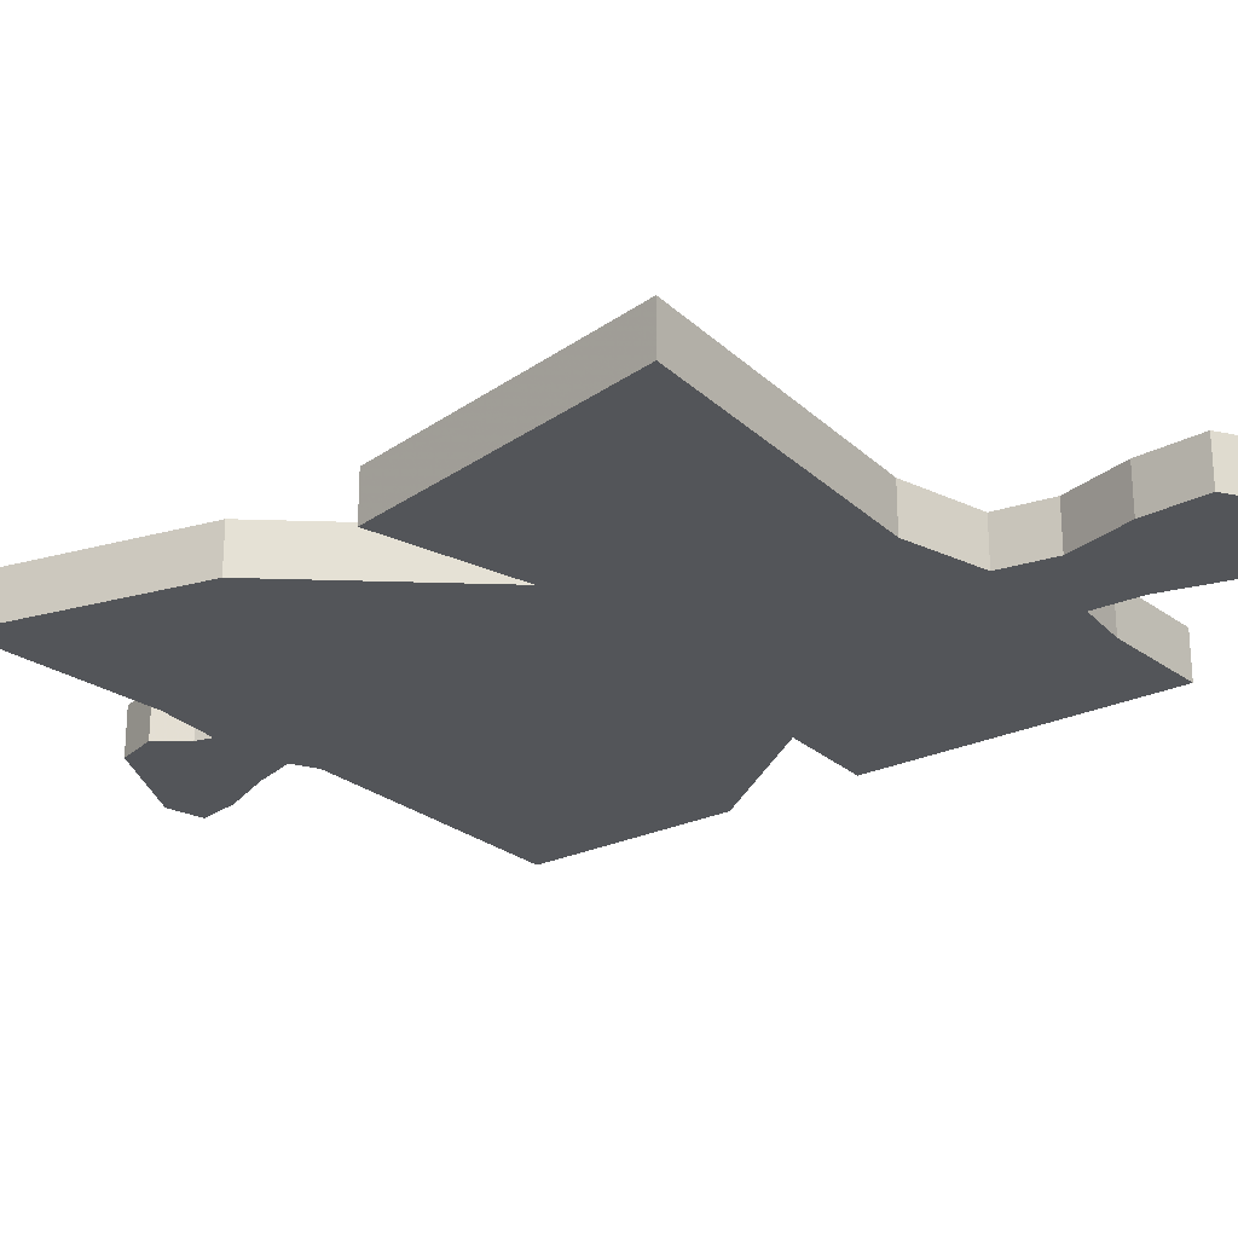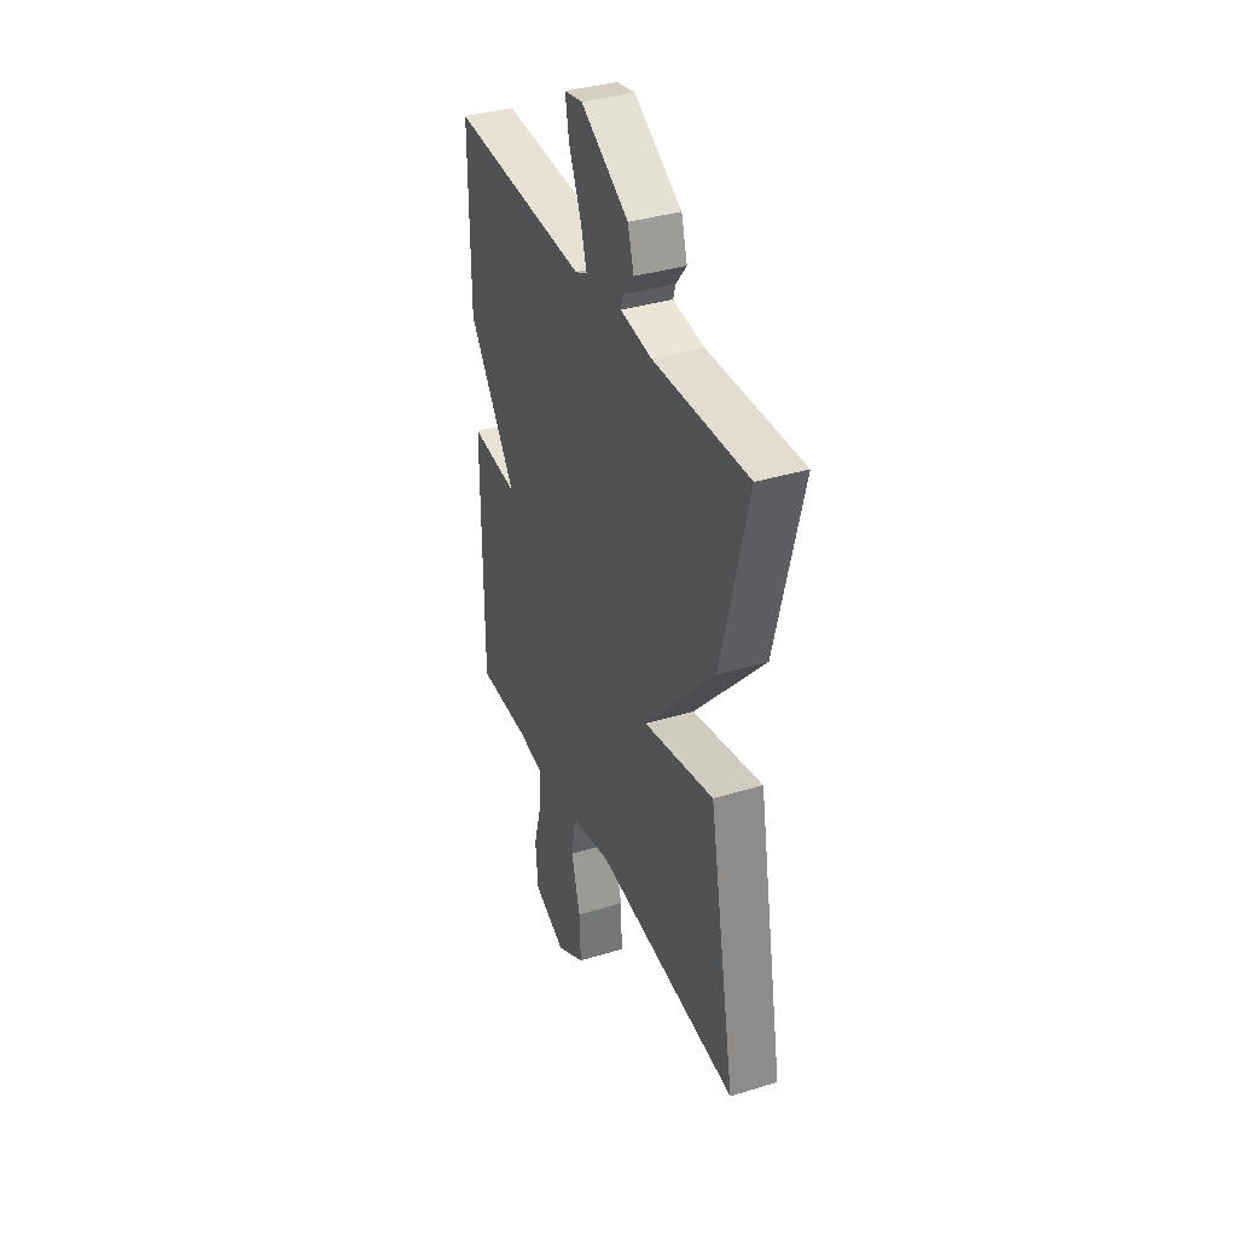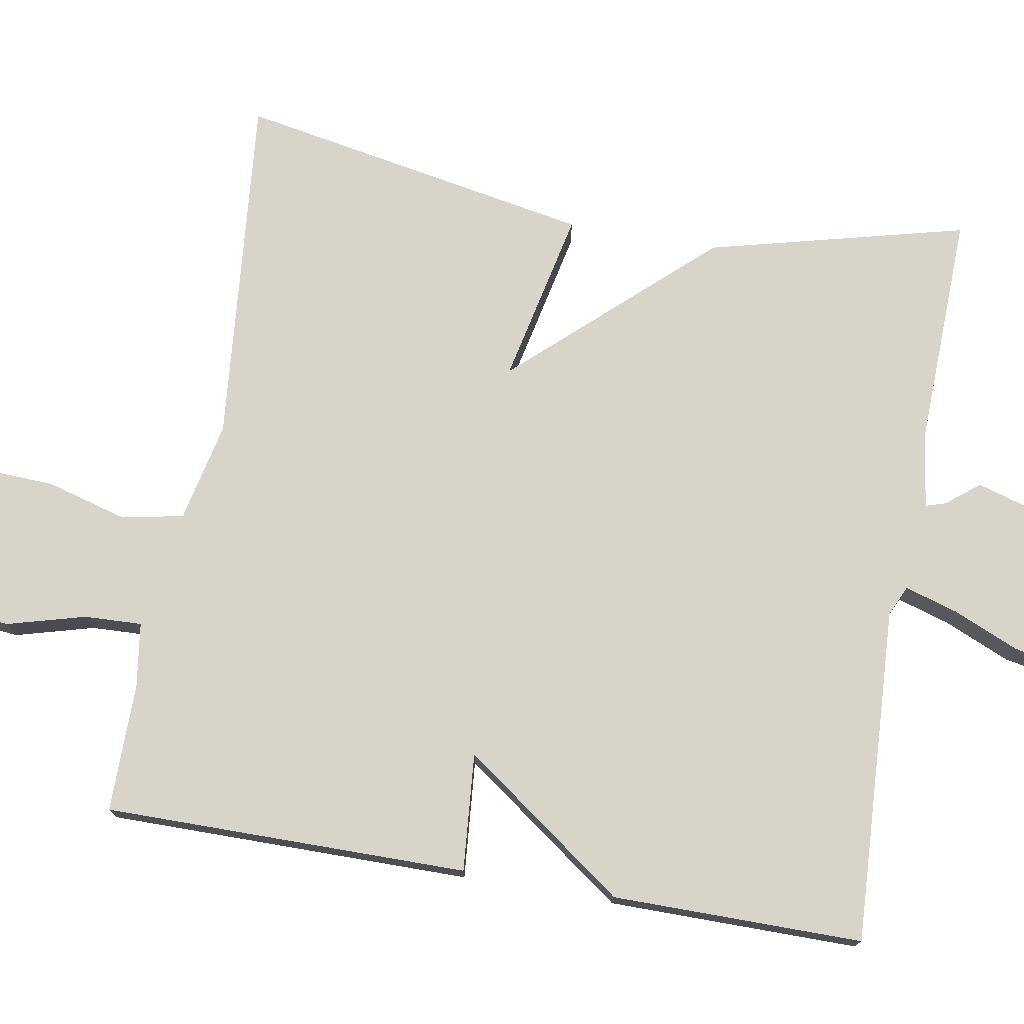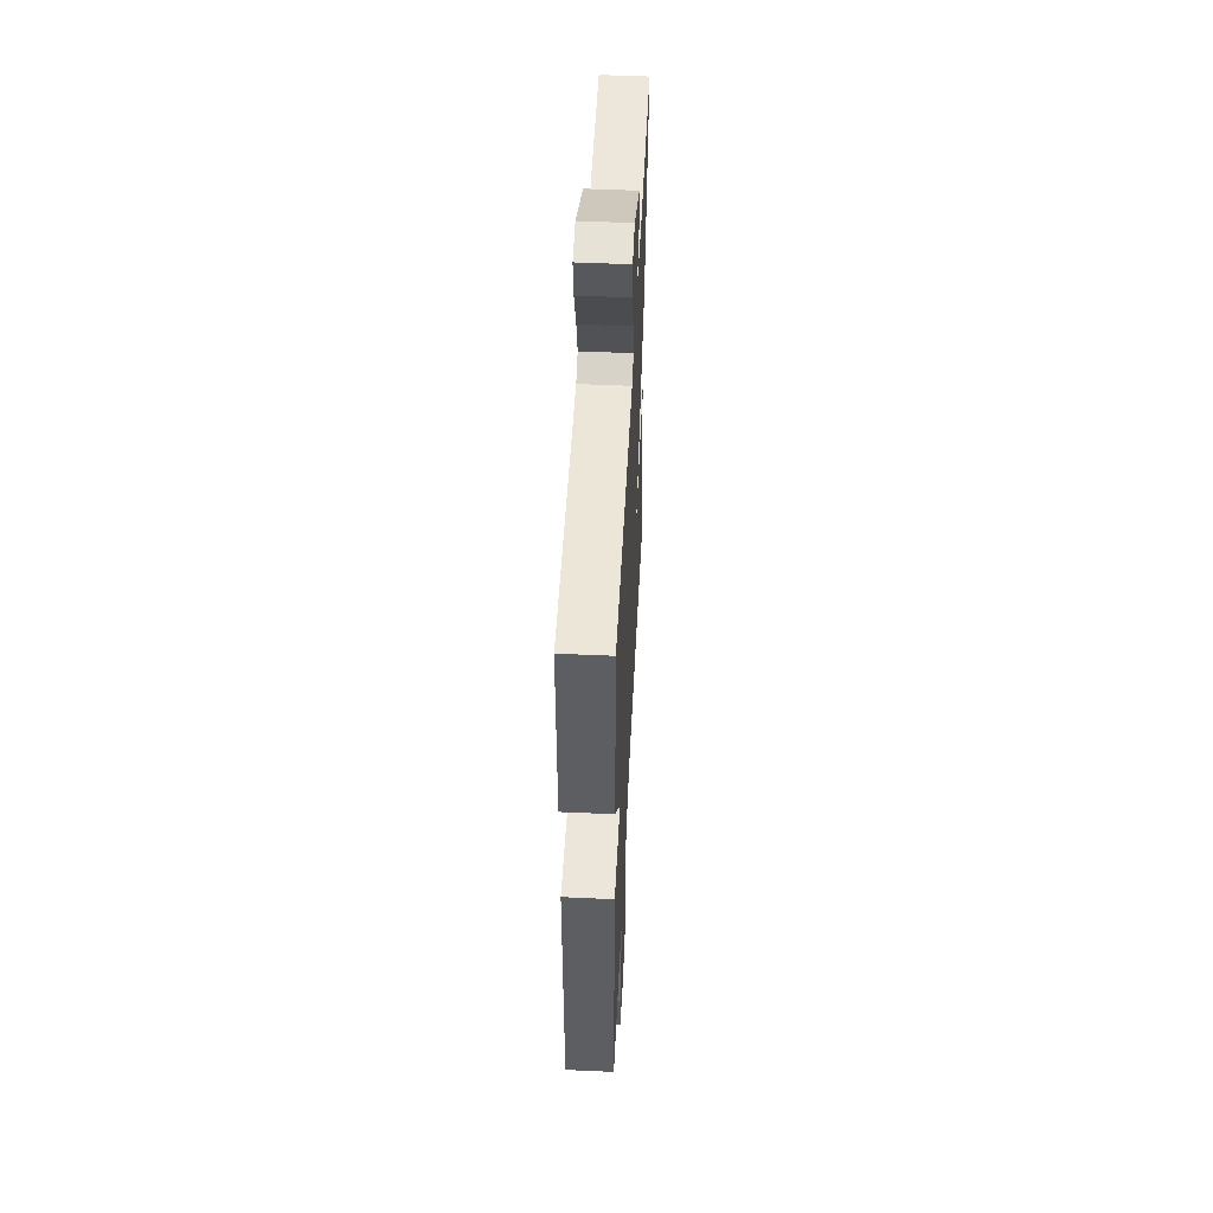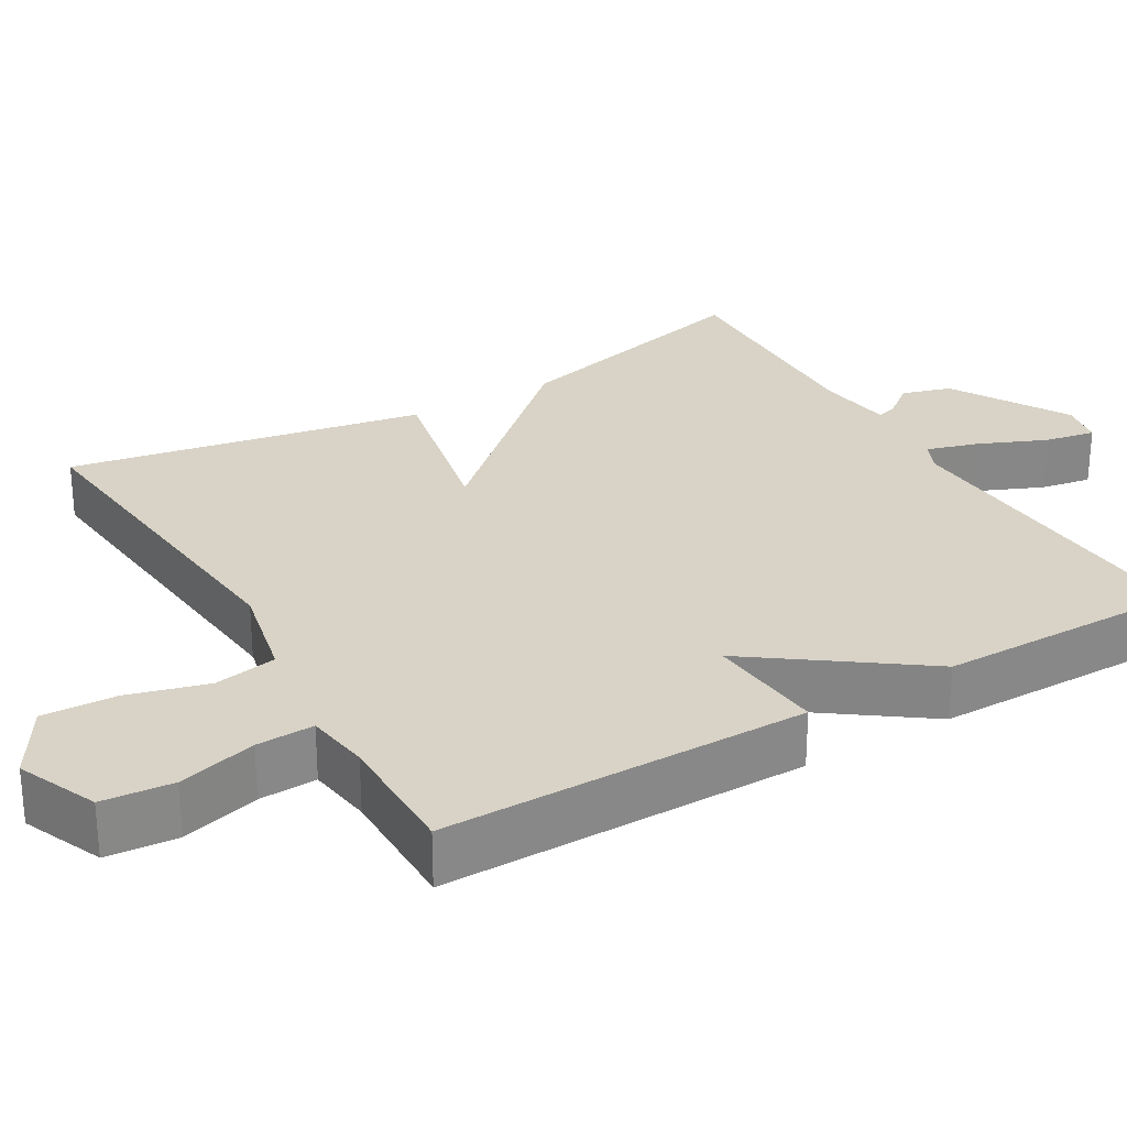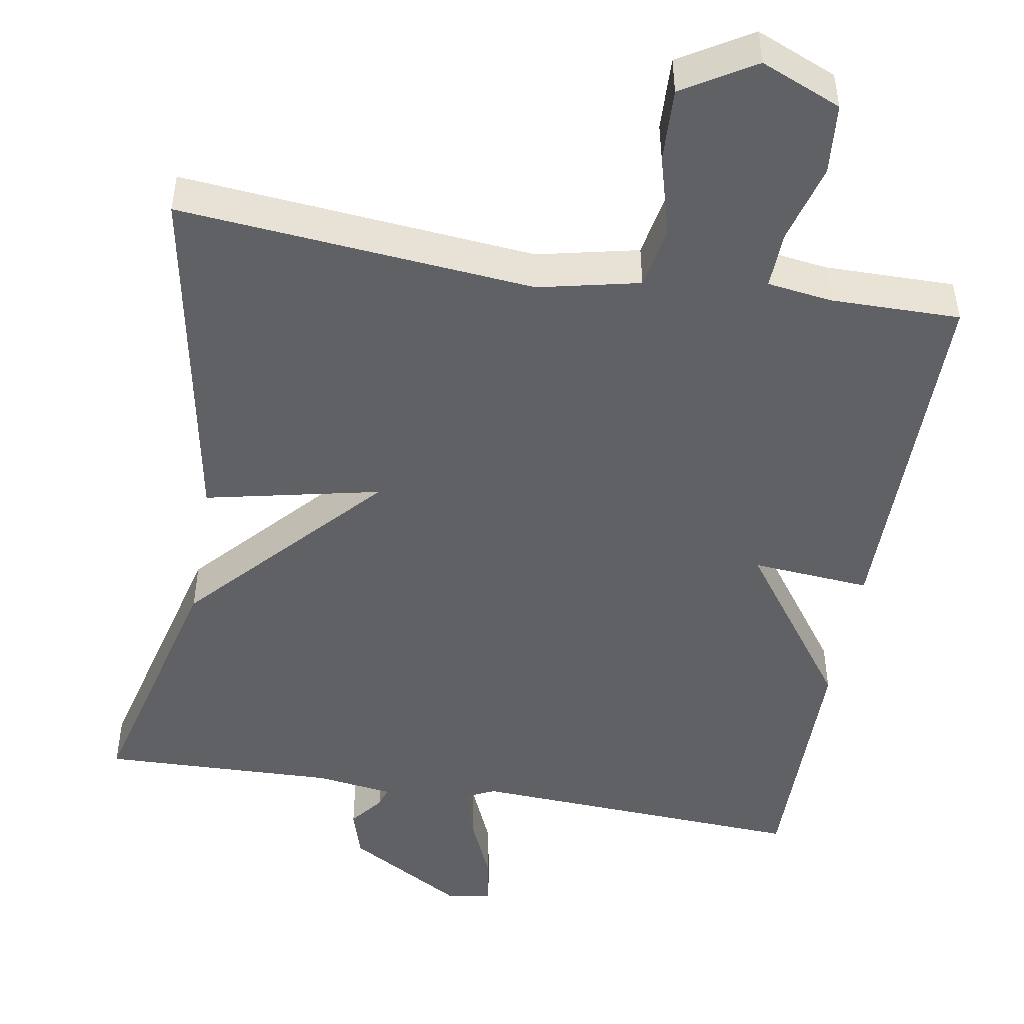
<metadata>
{"format":"obj","ext":"obj","renderer":"f3d","projection":"perspective","resolution":1024,"background":"white","views":[{"elev":-24.0,"azim":129.1,"up":"+Y"},{"elev":36.8,"azim":68.4,"up":"+Z"},{"elev":75.1,"azim":-80.1,"up":"+Y"},{"elev":51.9,"azim":-87.2,"up":"+Z"},{"elev":27.9,"azim":-120.4,"up":"+Y"},{"elev":-48.3,"azim":170.4,"up":"+Y"}]}
</metadata>
<code>
v -0.5 0.07 -0.5
v -0.499 0.07 -0.026
v -0.345 0.07 -0.039
v -0.499 0.07 0.174
v -0.5 0.07 0.5
v -0.061 0.07 0.477
v -0.022 0.07 0.495
v -0.043 0.07 0.564
v -0.08 0.07 0.65
v -0.092 0.07 0.716
v -0.034 0.07 0.727
v 0.119 0.07 0.638
v 0.138 0.07 0.574
v 0.104 0.07 0.531
v 0.096 0.07 0.505
v 0.196 0.07 0.491
v 0.5 0.07 0.5
v 0.415 0.07 0.164
v 0.188 0.07 -0.085
v 0.415 0.07 -0.036
v 0.5 0.07 -0.5
v 0.039 0.07 -0.457
v -0.092 0.07 -0.486
v -0.107 0.07 -0.568
v -0.078 0.07 -0.672
v -0.074 0.07 -0.768
v -0.167 0.07 -0.824
v -0.271 0.07 -0.78
v -0.279 0.07 -0.688
v -0.251 0.07 -0.586
v -0.248 0.07 -0.511
v -0.332 0.07 -0.499
v -0.5 0 -0.5
v -0.499 0 -0.026
v -0.345 0 -0.039
v -0.499 0 0.174
v -0.5 0 0.5
v -0.061 0 0.477
v -0.022 0 0.495
v -0.043 0 0.564
v -0.08 0 0.65
v -0.092 0 0.716
v -0.034 0 0.727
v 0.119 0 0.638
v 0.138 0 0.574
v 0.104 0 0.531
v 0.096 0 0.505
v 0.196 0 0.491
v 0.5 0 0.5
v 0.415 0 0.164
v 0.188 0 -0.085
v 0.415 0 -0.036
v 0.5 0 -0.5
v 0.039 0 -0.457
v -0.092 0 -0.486
v -0.107 0 -0.568
v -0.078 0 -0.672
v -0.074 0 -0.768
v -0.167 0 -0.824
v -0.271 0 -0.78
v -0.279 0 -0.688
v -0.251 0 -0.586
v -0.248 0 -0.511
v -0.332 0 -0.499
f 28 29 30
f 27 28 30
f 26 27 30
f 25 26 30
f 24 25 30
f 23 24 30 31
f 22 23 31 32
f 19 20 21 22
f 16 17 18 19
f 22 32 1
f 19 22 1
f 16 19 1
f 15 16 1
f 12 13 14
f 11 12 14
f 10 11 14
f 9 10 14
f 8 9 14
f 7 8 14 15
f 3 4 5 6
f 7 15 1
f 6 7 1
f 3 6 1
f 1 2 3
f 62 61 60
f 62 60 59
f 62 59 58
f 62 58 57
f 62 57 56
f 63 62 56 55
f 64 63 55 54
f 54 53 52 51
f 51 50 49 48
f 33 64 54
f 33 54 51
f 33 51 48
f 33 48 47
f 46 45 44
f 46 44 43
f 46 43 42
f 46 42 41
f 46 41 40
f 47 46 40 39
f 38 37 36 35
f 33 47 39
f 33 39 38
f 33 38 35
f 35 34 33
f 1 33 34 2
f 2 34 35 3
f 3 35 36 4
f 4 36 37 5
f 5 37 38 6
f 6 38 39 7
f 7 39 40 8
f 8 40 41 9
f 9 41 42 10
f 10 42 43 11
f 11 43 44 12
f 12 44 45 13
f 13 45 46 14
f 14 46 47 15
f 15 47 48 16
f 16 48 49 17
f 17 49 50 18
f 18 50 51 19
f 19 51 52 20
f 20 52 53 21
f 21 53 54 22
f 22 54 55 23
f 23 55 56 24
f 24 56 57 25
f 25 57 58 26
f 26 58 59 27
f 27 59 60 28
f 28 60 61 29
f 29 61 62 30
f 30 62 63 31
f 31 63 64 32
f 32 64 33 1

</code>
